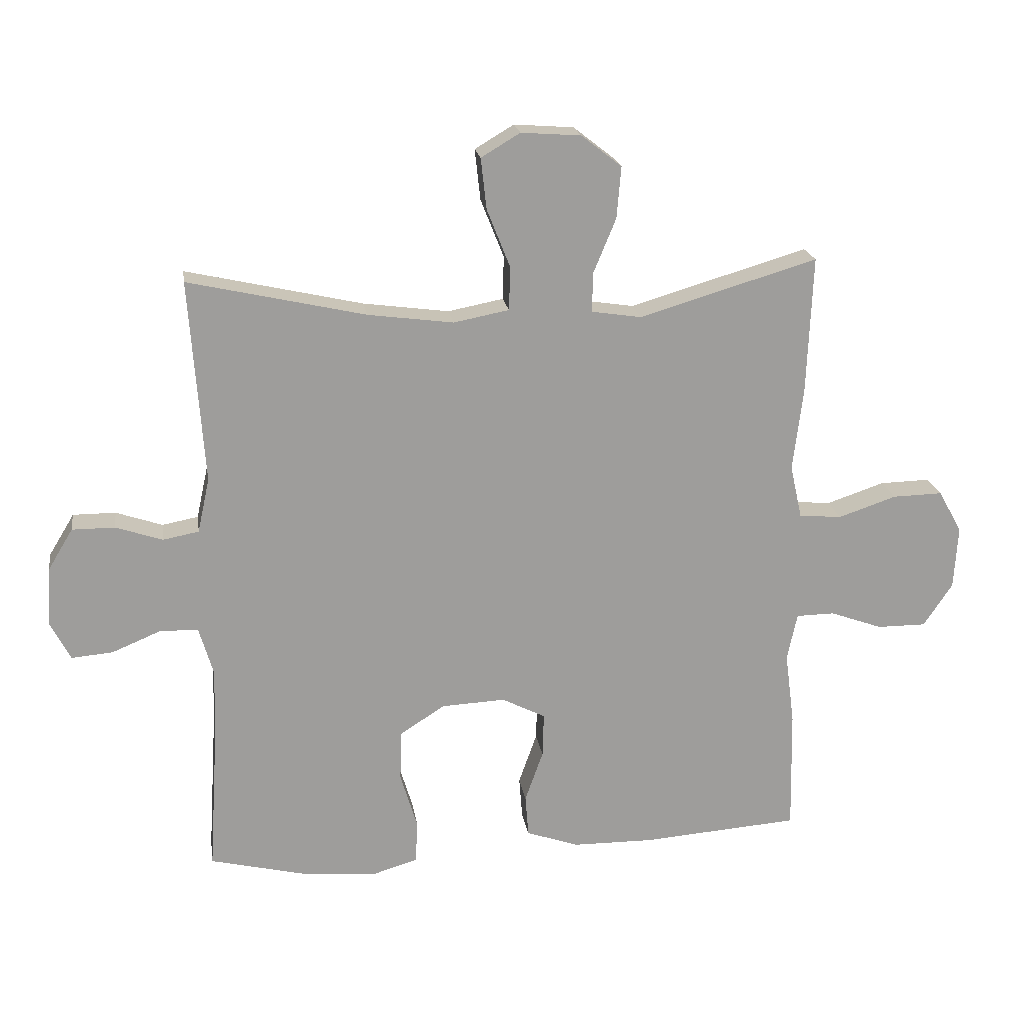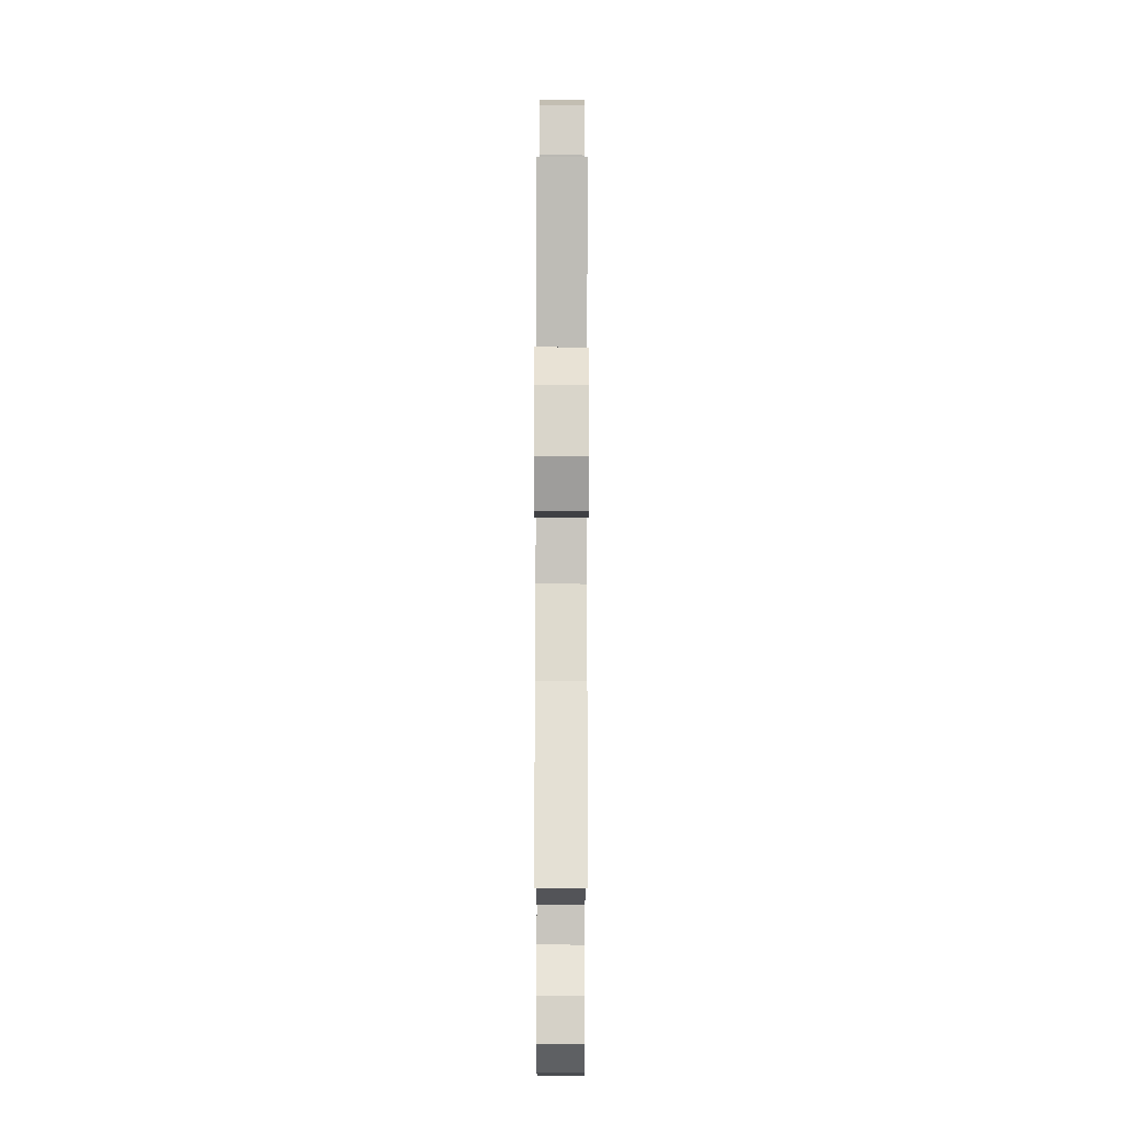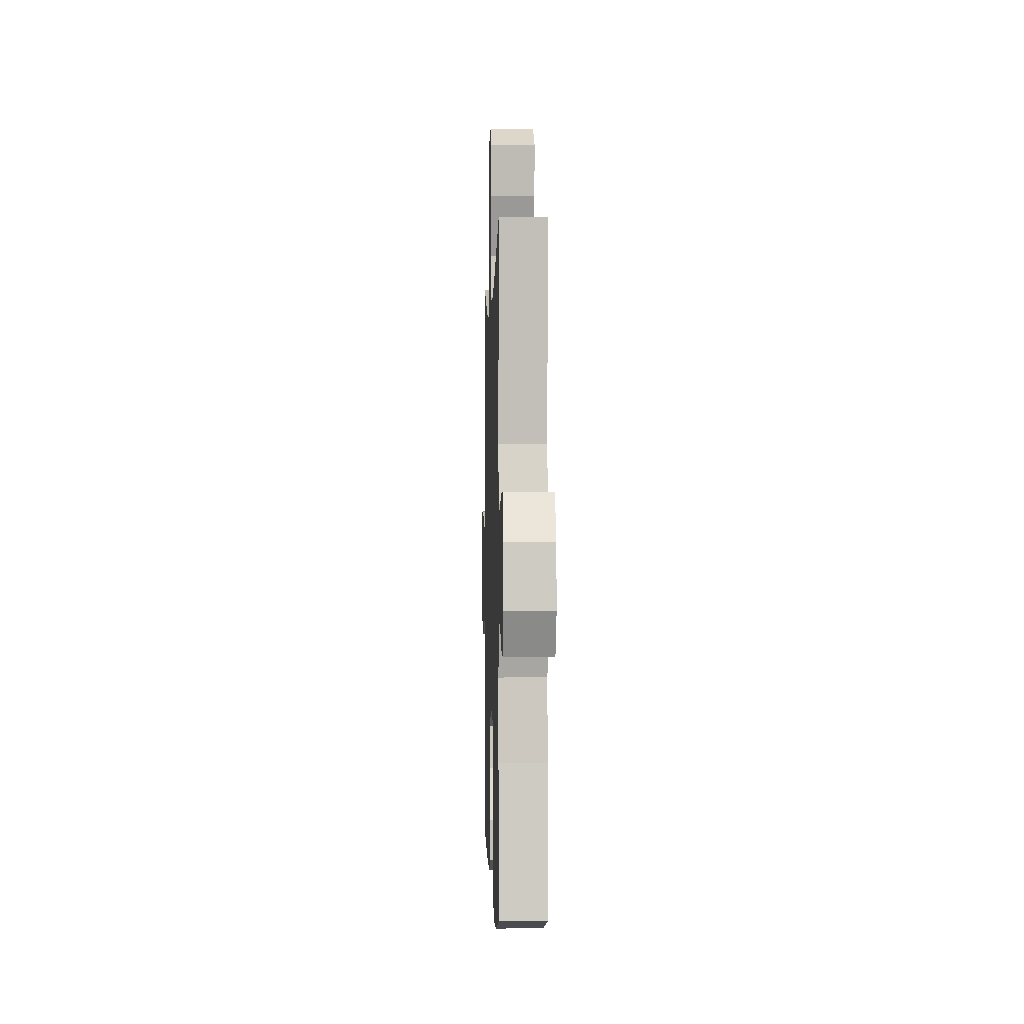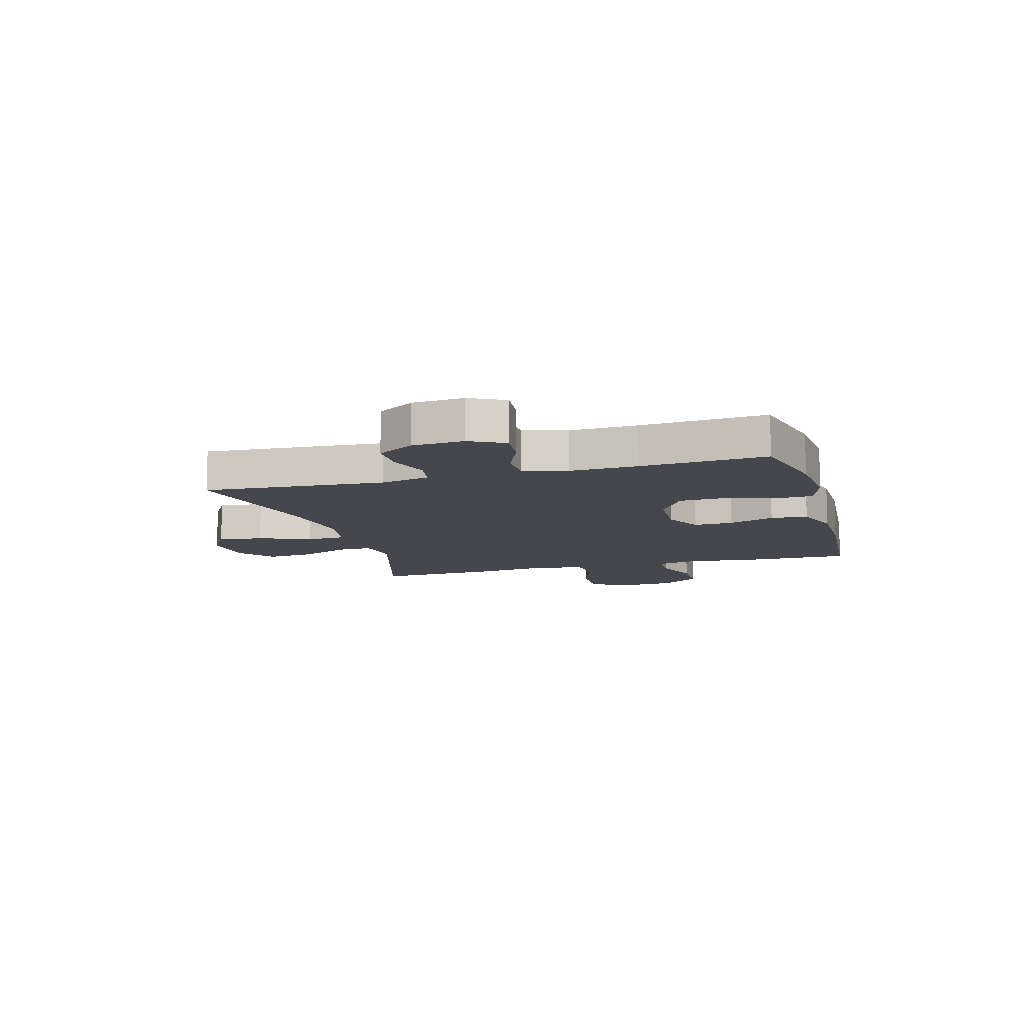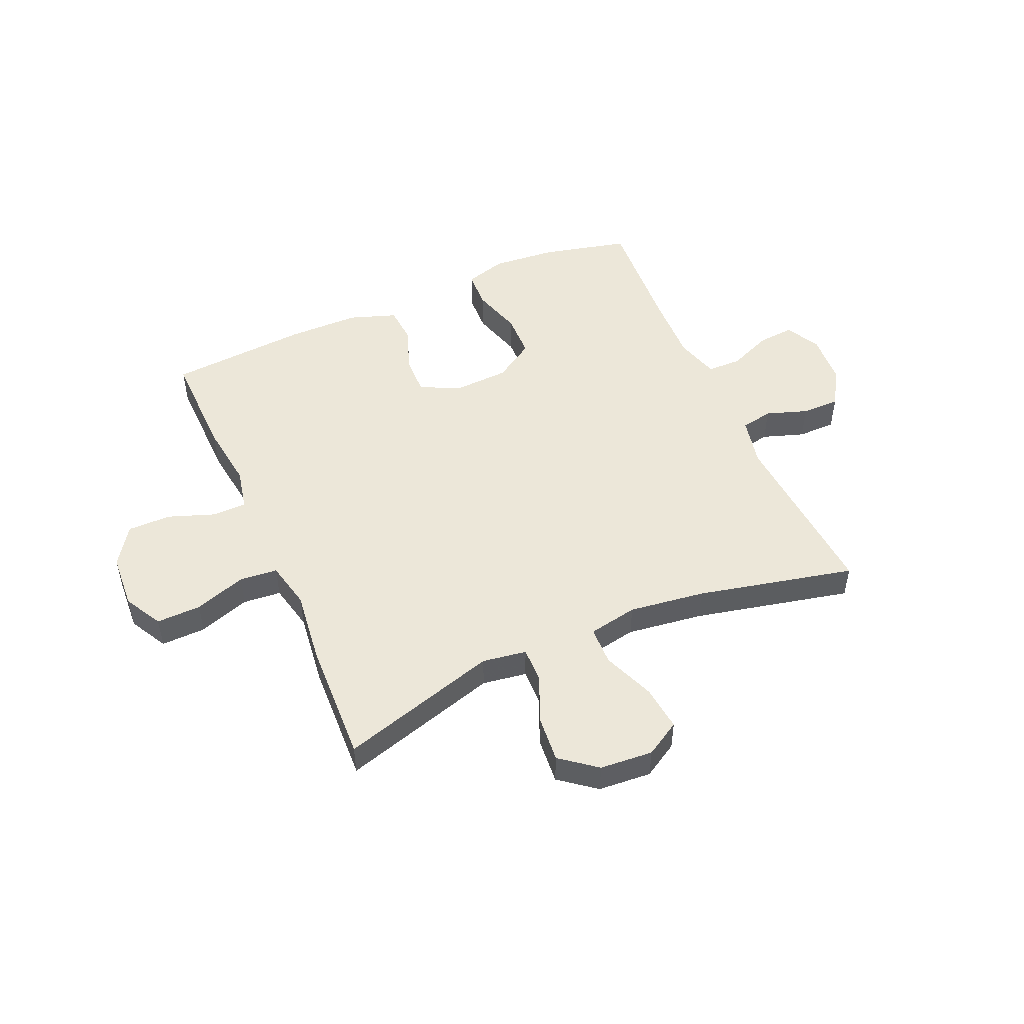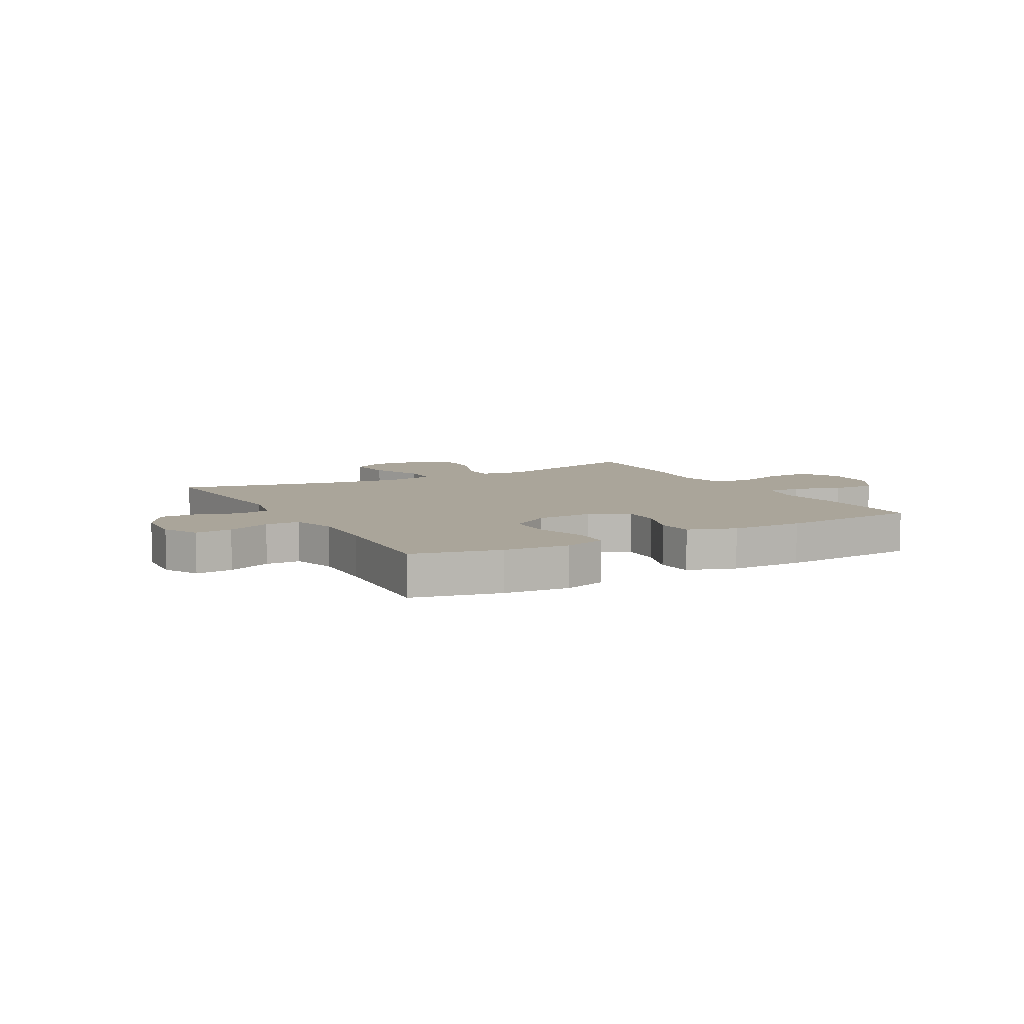
<metadata>
{"format":"obj","ext":"obj","renderer":"f3d","projection":"perspective","resolution":1024,"background":"white","views":[{"elev":19.8,"azim":171.5,"up":"+Z"},{"elev":78.7,"azim":90.1,"up":"+Z"},{"elev":-0.5,"azim":88.2,"up":"+Z"},{"elev":-11.0,"azim":105.8,"up":"+Y"},{"elev":49.9,"azim":-23.6,"up":"+Y"},{"elev":7.6,"azim":150.9,"up":"+Y"}]}
</metadata>
<code>
v -0.5 0.07 0.5
v -0.217 0.07 0.416
v -0.138 0.07 0.428
v -0.139 0.07 0.49
v -0.175 0.07 0.577
v -0.182 0.07 0.659
v -0.118 0.07 0.709
v -0.023 0.07 0.716
v 0.039 0.07 0.679
v 0.03 0.07 0.598
v -0.007 0.07 0.505
v -0.005 0.07 0.436
v 0.083 0.07 0.419
v 0.219 0.07 0.437
v 0.5 0.07 0.5
v 0.477 0.07 0.178
v 0.496 0.07 0.091
v 0.553 0.07 0.08
v 0.627 0.07 0.105
v 0.695 0.07 0.105
v 0.735 0.07 0.039
v 0.741 0.07 -0.053
v 0.709 0.07 -0.115
v 0.643 0.07 -0.109
v 0.566 0.07 -0.077
v 0.505 0.07 -0.078
v 0.482 0.07 -0.156
v 0.486 0.07 -0.277
v 0.5 0.07 -0.5
v 0.345 0.07 -0.537
v 0.23 0.07 -0.547
v 0.156 0.07 -0.525
v 0.153 0.07 -0.457
v 0.18 0.07 -0.367
v 0.178 0.07 -0.287
v 0.106 0.07 -0.241
v 0.005 0.07 -0.236
v -0.064 0.07 -0.271
v -0.062 0.07 -0.341
v -0.033 0.07 -0.423
v -0.038 0.07 -0.489
v -0.122 0.07 -0.518
v -0.25 0.07 -0.519
v -0.5 0.07 -0.5
v -0.496 0.07 -0.306
v -0.481 0.07 -0.19
v -0.497 0.07 -0.115
v -0.558 0.07 -0.114
v -0.641 0.07 -0.144
v -0.719 0.07 -0.144
v -0.765 0.07 -0.075
v -0.771 0.07 0.024
v -0.734 0.07 0.092
v -0.654 0.07 0.09
v -0.562 0.07 0.059
v -0.494 0.07 0.065
v -0.475 0.07 0.15
v -0.491 0.07 0.28
v -0.5 0 0.5
v -0.217 0 0.416
v -0.138 0 0.428
v -0.139 0 0.49
v -0.175 0 0.577
v -0.182 0 0.659
v -0.118 0 0.709
v -0.023 0 0.716
v 0.039 0 0.679
v 0.03 0 0.598
v -0.007 0 0.505
v -0.005 0 0.436
v 0.083 0 0.419
v 0.219 0 0.437
v 0.5 0 0.5
v 0.477 0 0.178
v 0.496 0 0.091
v 0.553 0 0.08
v 0.627 0 0.105
v 0.695 0 0.105
v 0.735 0 0.039
v 0.741 0 -0.053
v 0.709 0 -0.115
v 0.643 0 -0.109
v 0.566 0 -0.077
v 0.505 0 -0.078
v 0.482 0 -0.156
v 0.486 0 -0.277
v 0.5 0 -0.5
v 0.345 0 -0.537
v 0.23 0 -0.547
v 0.156 0 -0.525
v 0.153 0 -0.457
v 0.18 0 -0.367
v 0.178 0 -0.287
v 0.106 0 -0.241
v 0.005 0 -0.236
v -0.064 0 -0.271
v -0.062 0 -0.341
v -0.033 0 -0.423
v -0.038 0 -0.489
v -0.122 0 -0.518
v -0.25 0 -0.519
v -0.5 0 -0.5
v -0.496 0 -0.306
v -0.481 0 -0.19
v -0.497 0 -0.115
v -0.558 0 -0.114
v -0.641 0 -0.144
v -0.719 0 -0.144
v -0.765 0 -0.075
v -0.771 0 0.024
v -0.734 0 0.092
v -0.654 0 0.09
v -0.562 0 0.059
v -0.494 0 0.065
v -0.475 0 0.15
v -0.491 0 0.28
f 57 58 1 2
f 56 57 2 3
f 52 53 54 55
f 52 55 56
f 51 52 56
f 48 49 50 51
f 47 48 51 56
f 46 47 56 3
f 44 45 46 3
f 42 43 44 3
f 39 40 41 42
f 38 39 42 3
f 31 32 33 34
f 31 34 35
f 28 29 30 31
f 27 28 31 35
f 26 27 35 36
f 22 23 24 25
f 22 25 26
f 21 22 26
f 18 19 20 21
f 17 18 21 26
f 16 17 26 36
f 14 15 16 36
f 8 9 10 11
f 8 11 12
f 7 8 12
f 4 5 6 7
f 4 7 12
f 37 38 3 4
f 13 14 36 37
f 12 13 37
f 4 12 37
f 60 59 116 115
f 61 60 115 114
f 113 112 111 110
f 114 113 110
f 114 110 109
f 109 108 107 106
f 114 109 106 105
f 61 114 105 104
f 61 104 103 102
f 61 102 101 100
f 100 99 98 97
f 61 100 97 96
f 92 91 90 89
f 93 92 89
f 89 88 87 86
f 93 89 86 85
f 94 93 85 84
f 83 82 81 80
f 84 83 80
f 84 80 79
f 79 78 77 76
f 84 79 76 75
f 94 84 75 74
f 94 74 73 72
f 69 68 67 66
f 70 69 66
f 70 66 65
f 65 64 63 62
f 70 65 62
f 62 61 96 95
f 95 94 72 71
f 95 71 70
f 95 70 62
f 1 59 60 2
f 2 60 61 3
f 3 61 62 4
f 4 62 63 5
f 5 63 64 6
f 6 64 65 7
f 7 65 66 8
f 8 66 67 9
f 9 67 68 10
f 10 68 69 11
f 11 69 70 12
f 12 70 71 13
f 13 71 72 14
f 14 72 73 15
f 15 73 74 16
f 16 74 75 17
f 17 75 76 18
f 18 76 77 19
f 19 77 78 20
f 20 78 79 21
f 21 79 80 22
f 22 80 81 23
f 23 81 82 24
f 24 82 83 25
f 25 83 84 26
f 26 84 85 27
f 27 85 86 28
f 28 86 87 29
f 29 87 88 30
f 30 88 89 31
f 31 89 90 32
f 32 90 91 33
f 33 91 92 34
f 34 92 93 35
f 35 93 94 36
f 36 94 95 37
f 37 95 96 38
f 38 96 97 39
f 39 97 98 40
f 40 98 99 41
f 41 99 100 42
f 42 100 101 43
f 43 101 102 44
f 44 102 103 45
f 45 103 104 46
f 46 104 105 47
f 47 105 106 48
f 48 106 107 49
f 49 107 108 50
f 50 108 109 51
f 51 109 110 52
f 52 110 111 53
f 53 111 112 54
f 54 112 113 55
f 55 113 114 56
f 56 114 115 57
f 57 115 116 58
f 58 116 59 1

</code>
